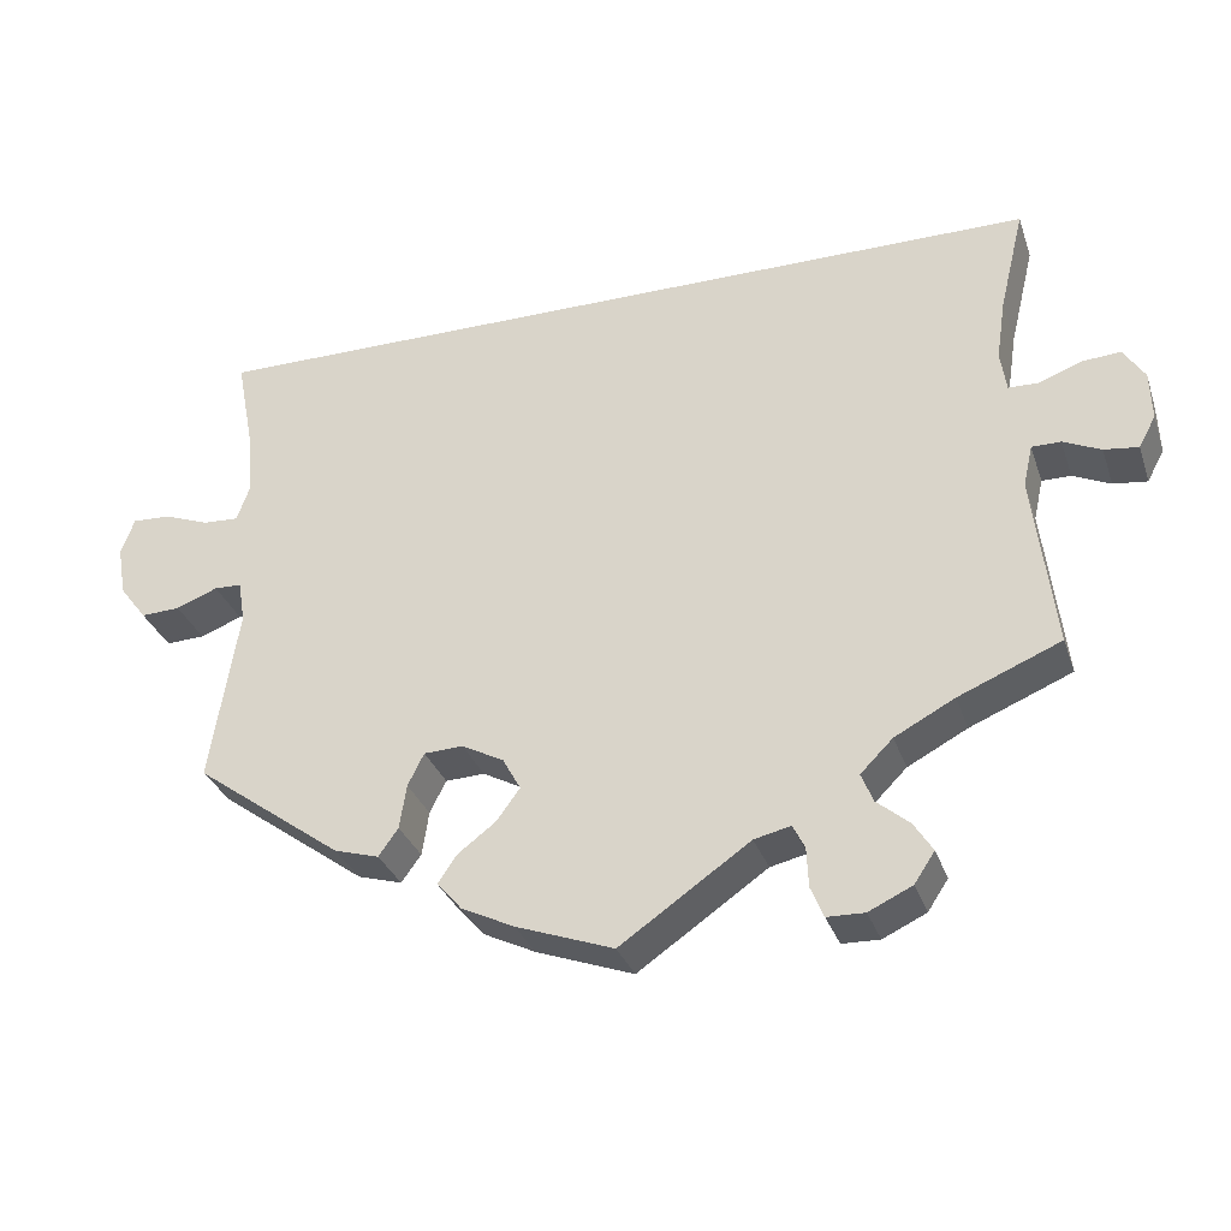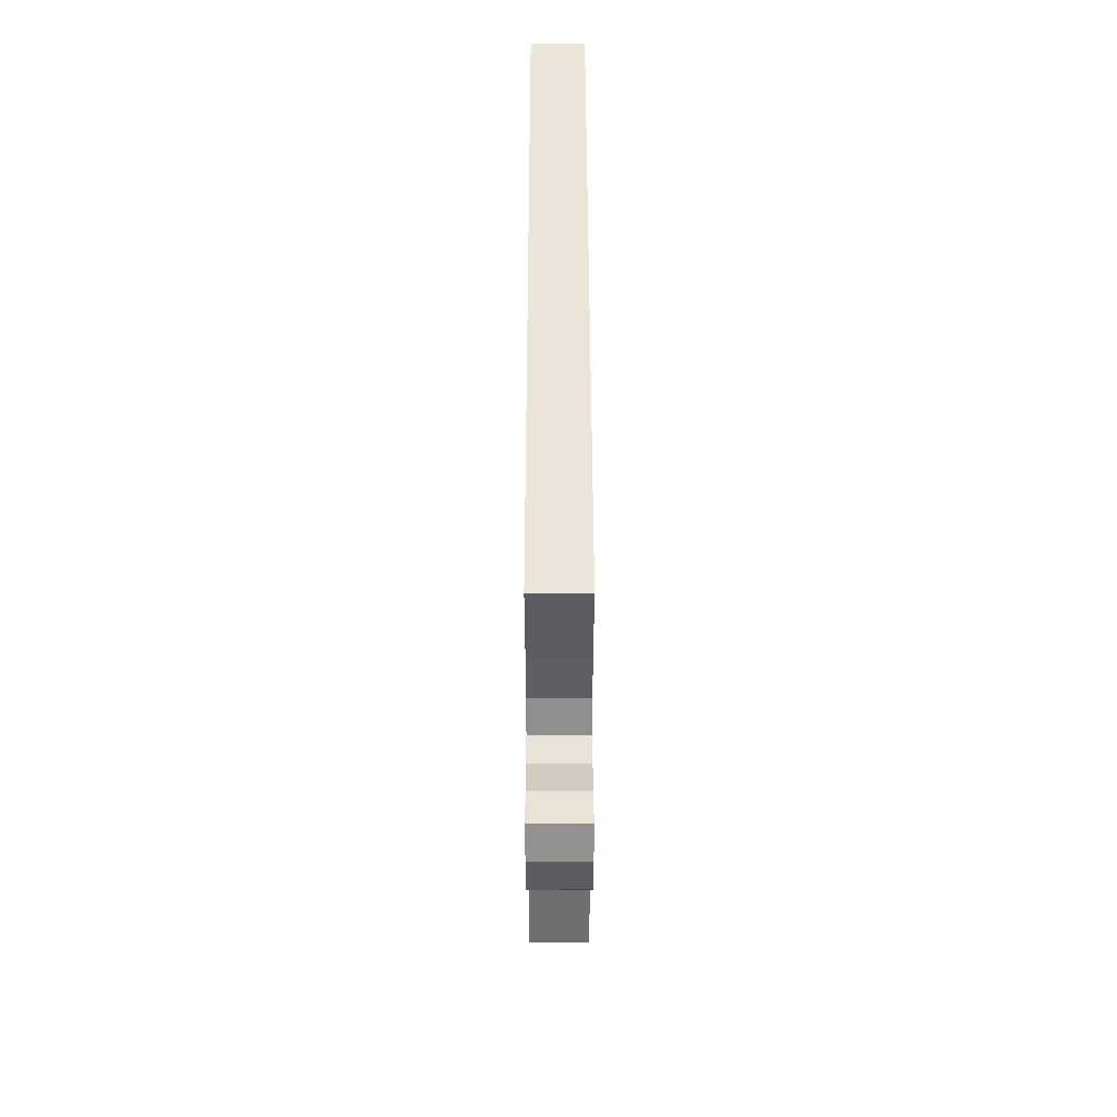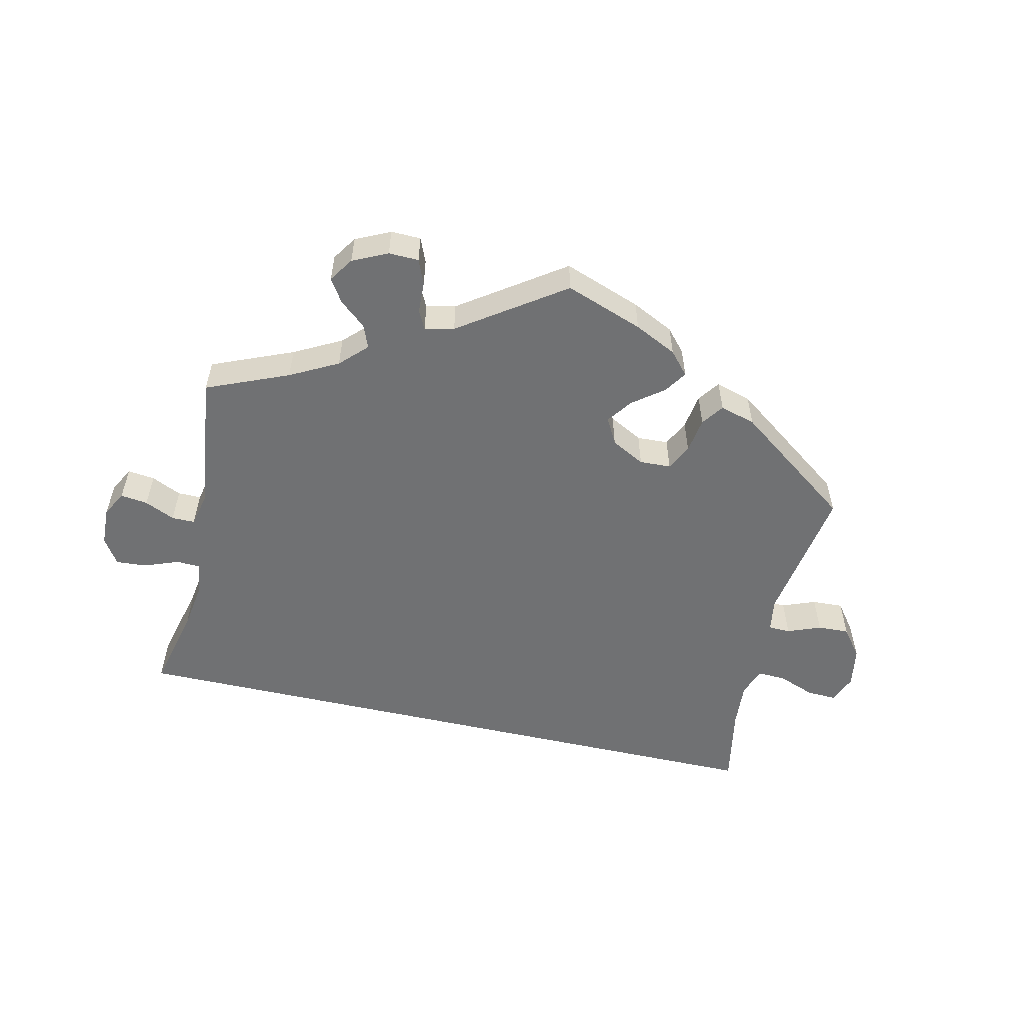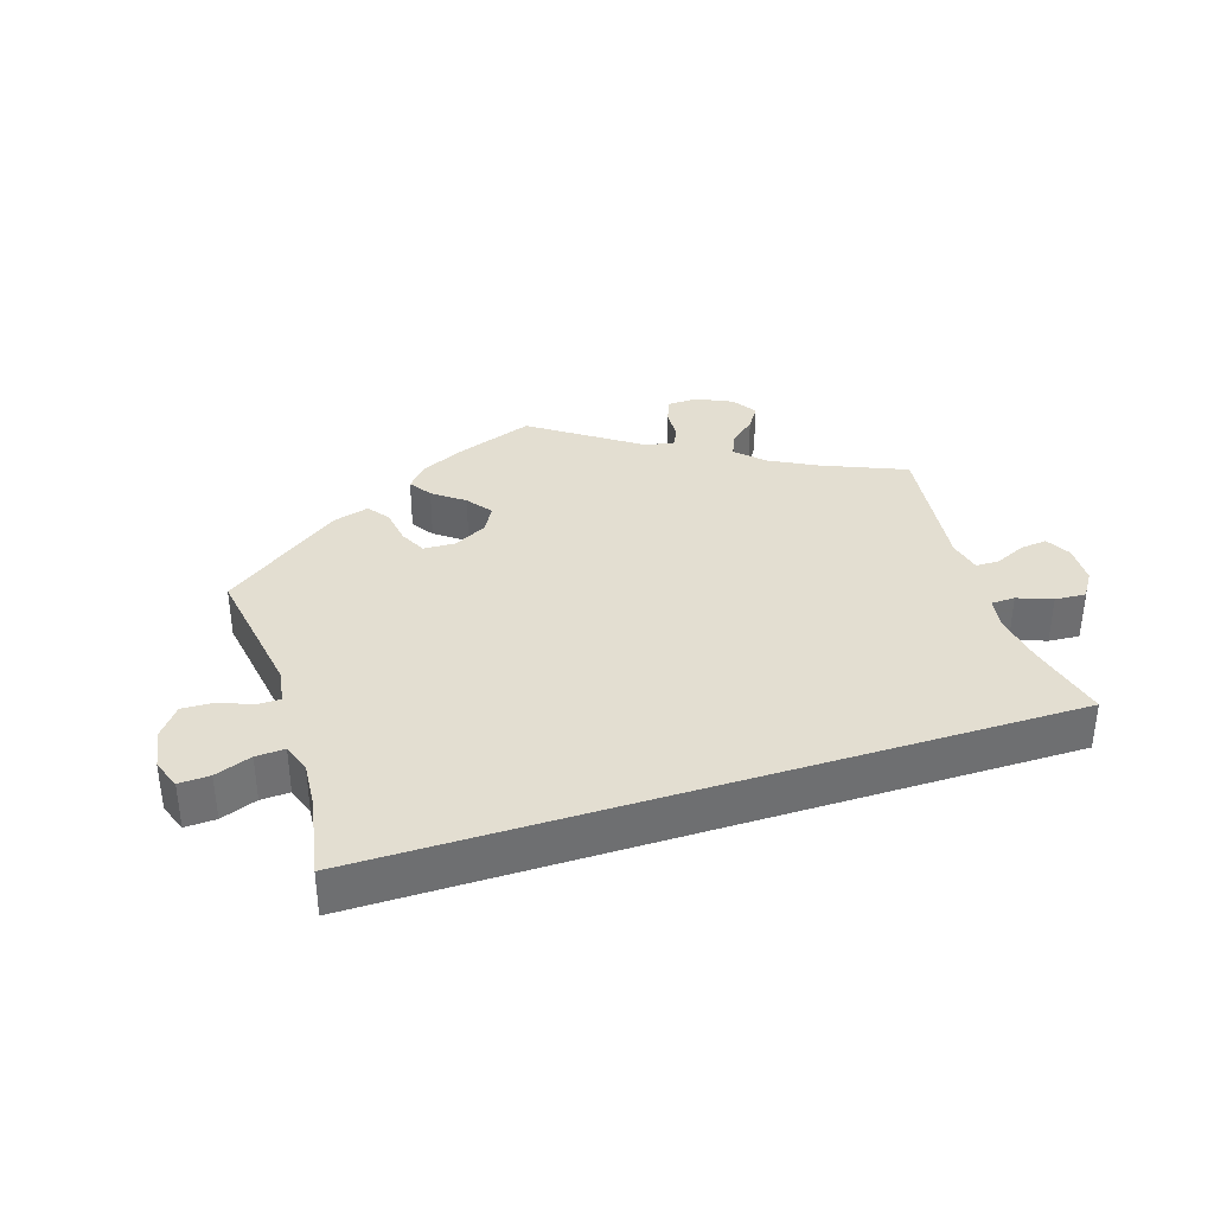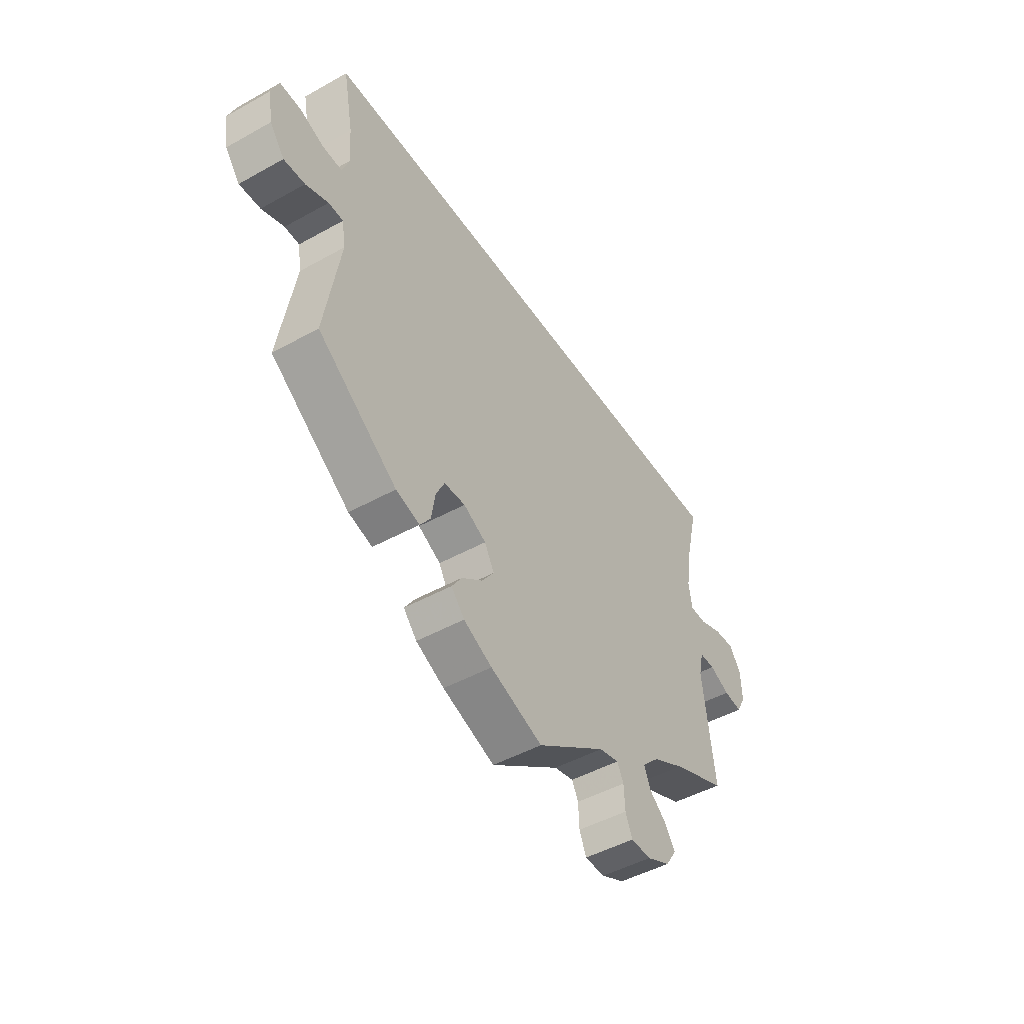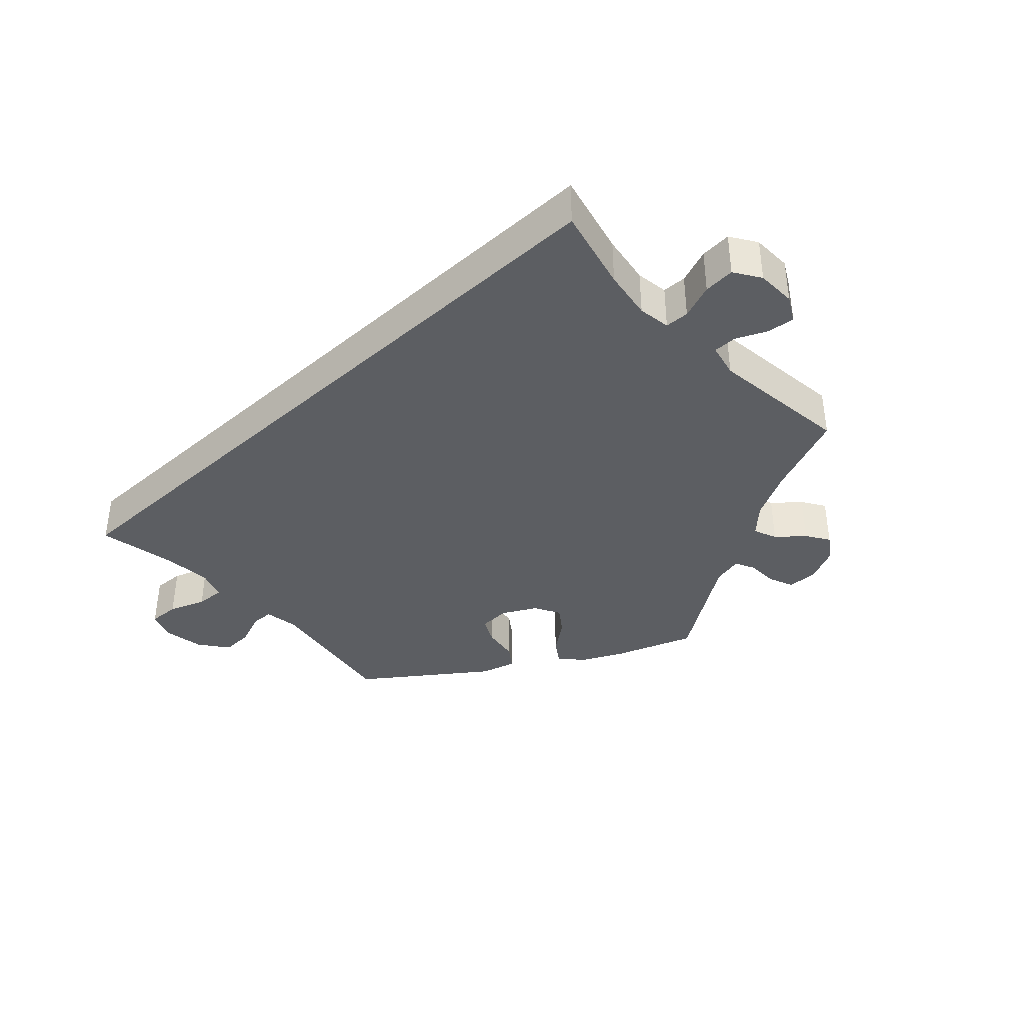
<metadata>
{"format":"obj","ext":"obj","renderer":"f3d","projection":"perspective","resolution":1024,"background":"white","views":[{"elev":-31.4,"azim":17.5,"up":"+Z"},{"elev":44.5,"azim":-90.1,"up":"+Z"},{"elev":-55.1,"azim":167.1,"up":"+Y"},{"elev":36.0,"azim":-17.8,"up":"+Y"},{"elev":-47.2,"azim":-57.8,"up":"+Z"},{"elev":-38.2,"azim":42.9,"up":"+Y"}]}
</metadata>
<code>
v -0.113 0.07 -0.537
v -0.175 0.07 -0.507
v -0.204 0.07 -0.474
v -0.182 0.07 -0.441
v -0.137 0.07 -0.407
v -0.11 0.07 -0.37
v -0.131 0.07 -0.332
v -0.18 0.07 -0.306
v -0.226 0.07 -0.308
v -0.245 0.07 -0.346
v -0.253 0.07 -0.398
v -0.276 0.07 -0.43
v -0.328 0.07 -0.415
v -0.501 0.07 -0.289
v -0.468 0.07 -0.085
v -0.476 0.07 -0.036
v -0.508 0.07 -0.035
v -0.557 0.07 -0.054
v -0.603 0.07 -0.056
v -0.635 0.07 -0.014
v -0.645 0.07 0.045
v -0.629 0.07 0.087
v -0.584 0.07 0.085
v -0.531 0.07 0.065
v -0.489 0.07 0.063
v -0.474 0.07 0.105
v -0.479 0.07 0.173
v -0.501 0.07 0.289
v 0.5 0.07 0.289
v 0.471 0.07 0.169
v 0.46 0.07 0.097
v 0.467 0.07 0.05
v 0.502 0.07 0.049
v 0.552 0.07 0.068
v 0.597 0.07 0.071
v 0.622 0.07 0.033
v 0.624 0.07 -0.024
v 0.604 0.07 -0.061
v 0.564 0.07 -0.056
v 0.52 0.07 -0.036
v 0.486 0.07 -0.036
v 0.475 0.07 -0.085
v 0.5 0.07 -0.289
v 0.38 0.07 -0.339
v 0.31 0.07 -0.376
v 0.272 0.07 -0.414
v 0.286 0.07 -0.448
v 0.324 0.07 -0.48
v 0.346 0.07 -0.514
v 0.322 0.07 -0.55
v 0.271 0.07 -0.574
v 0.227 0.07 -0.573
v 0.212 0.07 -0.537
v 0.21 0.07 -0.491
v 0.196 0.07 -0.463
v 0.153 0.07 -0.473
v 0.001 0.07 -0.578
v -0.113 0 -0.537
v -0.175 0 -0.507
v -0.204 0 -0.474
v -0.182 0 -0.441
v -0.137 0 -0.407
v -0.11 0 -0.37
v -0.131 0 -0.332
v -0.18 0 -0.306
v -0.226 0 -0.308
v -0.245 0 -0.346
v -0.253 0 -0.398
v -0.276 0 -0.43
v -0.328 0 -0.415
v -0.501 0 -0.289
v -0.468 0 -0.085
v -0.476 0 -0.036
v -0.508 0 -0.035
v -0.557 0 -0.054
v -0.603 0 -0.056
v -0.635 0 -0.014
v -0.645 0 0.045
v -0.629 0 0.087
v -0.584 0 0.085
v -0.531 0 0.065
v -0.489 0 0.063
v -0.474 0 0.105
v -0.479 0 0.173
v -0.501 0 0.289
v 0.5 0 0.289
v 0.471 0 0.169
v 0.46 0 0.097
v 0.467 0 0.05
v 0.502 0 0.049
v 0.552 0 0.068
v 0.597 0 0.071
v 0.622 0 0.033
v 0.624 0 -0.024
v 0.604 0 -0.061
v 0.564 0 -0.056
v 0.52 0 -0.036
v 0.486 0 -0.036
v 0.475 0 -0.085
v 0.5 0 -0.289
v 0.38 0 -0.339
v 0.31 0 -0.376
v 0.272 0 -0.414
v 0.286 0 -0.448
v 0.324 0 -0.48
v 0.346 0 -0.514
v 0.322 0 -0.55
v 0.271 0 -0.574
v 0.227 0 -0.573
v 0.212 0 -0.537
v 0.21 0 -0.491
v 0.196 0 -0.463
v 0.153 0 -0.473
v 0.001 0 -0.578
f 56 57 1 2
f 55 56 2 3
f 51 52 53 54
f 51 54 55
f 50 51 55
f 47 48 49 50
f 46 47 50 55
f 45 46 55 3
f 42 43 44
f 41 42 44 45
f 37 38 39 40
f 37 40 41
f 36 37 41
f 33 34 35 36
f 32 33 36 41
f 27 28 29 30
f 26 27 30 31
f 25 26 31 32
f 21 22 23 24
f 21 24 25
f 17 18 19 20
f 16 17 20 21
f 12 13 14 15
f 10 11 12 15
f 9 10 15 16
f 8 9 16
f 7 8 16
f 45 3 4 5
f 45 5 6
f 41 45 6 7
f 32 41 7 16
f 16 21 25 32
f 59 58 114 113
f 60 59 113 112
f 111 110 109 108
f 112 111 108
f 112 108 107
f 107 106 105 104
f 112 107 104 103
f 60 112 103 102
f 101 100 99
f 102 101 99 98
f 97 96 95 94
f 98 97 94
f 98 94 93
f 93 92 91 90
f 98 93 90 89
f 87 86 85 84
f 88 87 84 83
f 89 88 83 82
f 81 80 79 78
f 82 81 78
f 77 76 75 74
f 78 77 74 73
f 72 71 70 69
f 72 69 68 67
f 73 72 67 66
f 73 66 65
f 73 65 64
f 62 61 60 102
f 63 62 102
f 64 63 102 98
f 73 64 98 89
f 89 82 78 73
f 1 58 59 2
f 2 59 60 3
f 3 60 61 4
f 4 61 62 5
f 5 62 63 6
f 6 63 64 7
f 7 64 65 8
f 8 65 66 9
f 9 66 67 10
f 10 67 68 11
f 11 68 69 12
f 12 69 70 13
f 13 70 71 14
f 14 71 72 15
f 15 72 73 16
f 16 73 74 17
f 17 74 75 18
f 18 75 76 19
f 19 76 77 20
f 20 77 78 21
f 21 78 79 22
f 22 79 80 23
f 23 80 81 24
f 24 81 82 25
f 25 82 83 26
f 26 83 84 27
f 27 84 85 28
f 28 85 86 29
f 29 86 87 30
f 30 87 88 31
f 31 88 89 32
f 32 89 90 33
f 33 90 91 34
f 34 91 92 35
f 35 92 93 36
f 36 93 94 37
f 37 94 95 38
f 38 95 96 39
f 39 96 97 40
f 40 97 98 41
f 41 98 99 42
f 42 99 100 43
f 43 100 101 44
f 44 101 102 45
f 45 102 103 46
f 46 103 104 47
f 47 104 105 48
f 48 105 106 49
f 49 106 107 50
f 50 107 108 51
f 51 108 109 52
f 52 109 110 53
f 53 110 111 54
f 54 111 112 55
f 55 112 113 56
f 56 113 114 57
f 57 114 58 1

</code>
